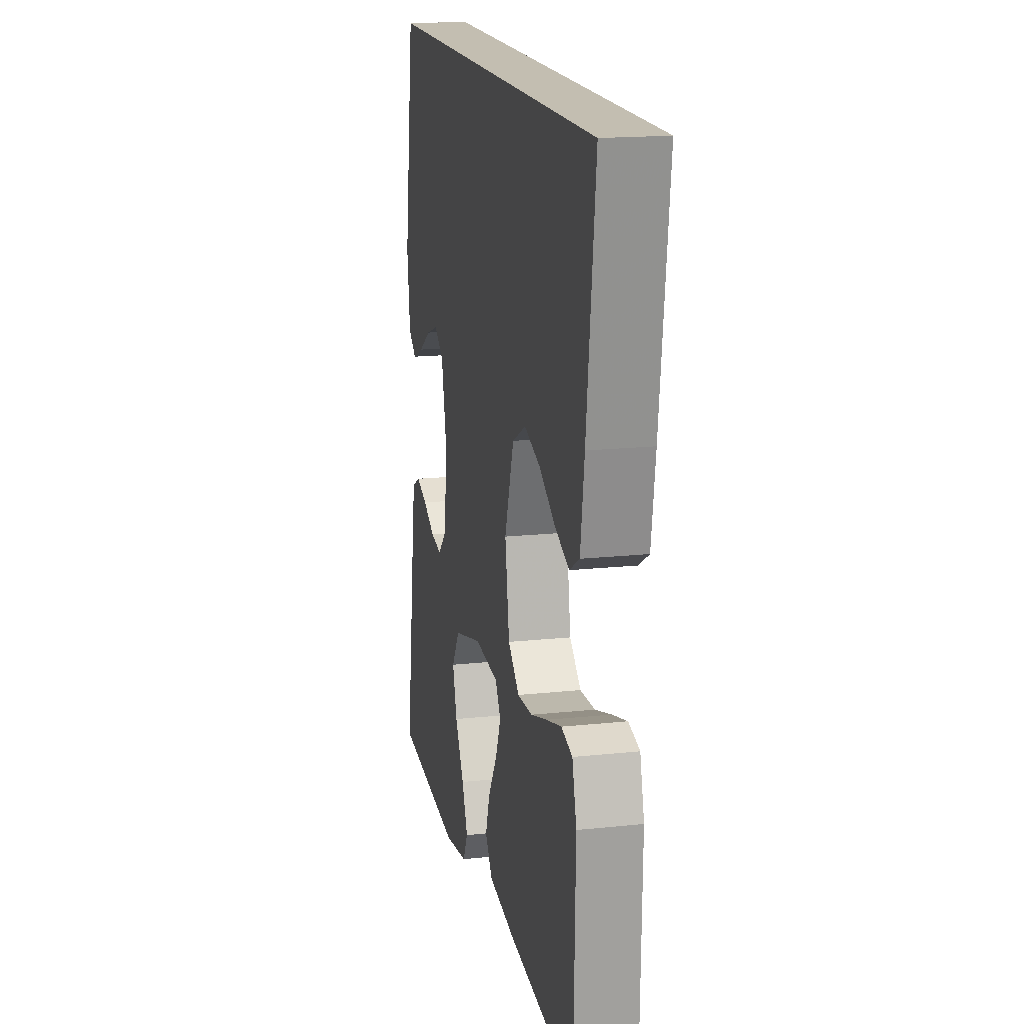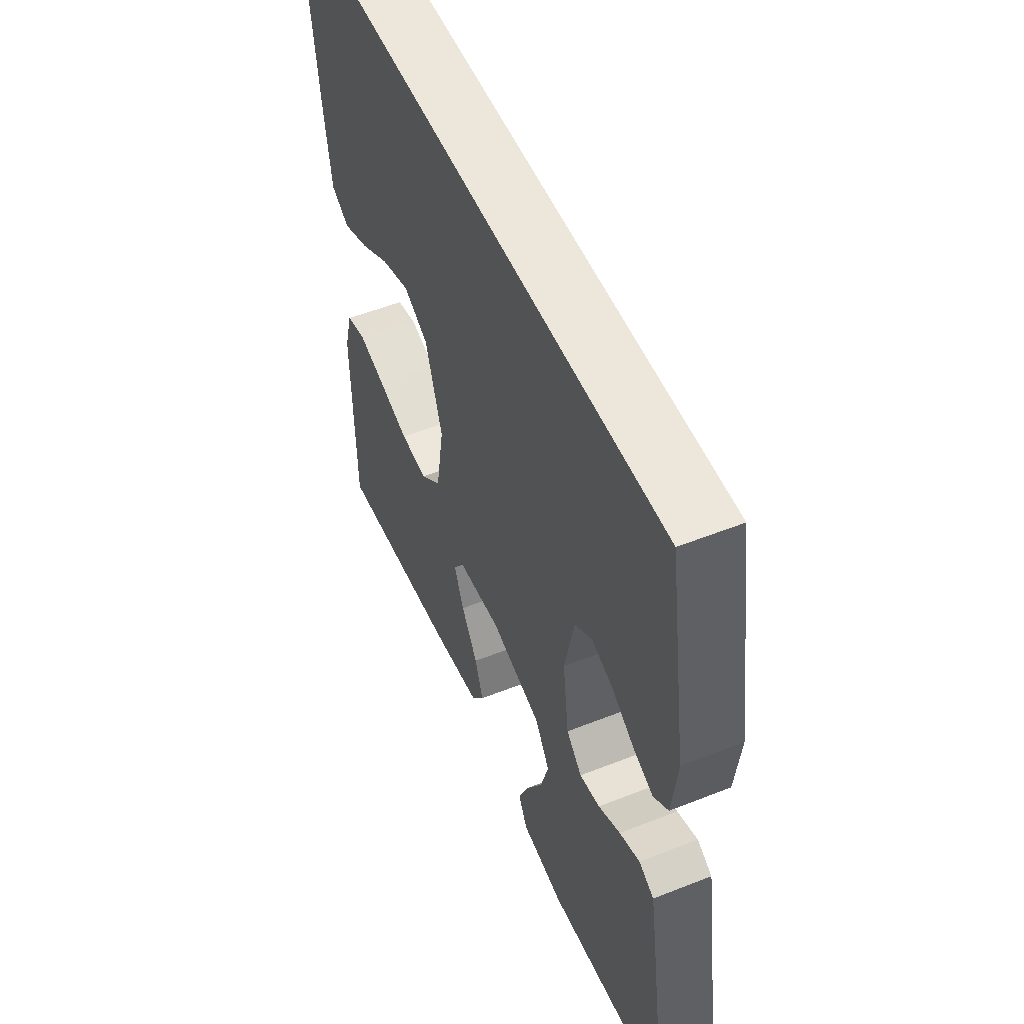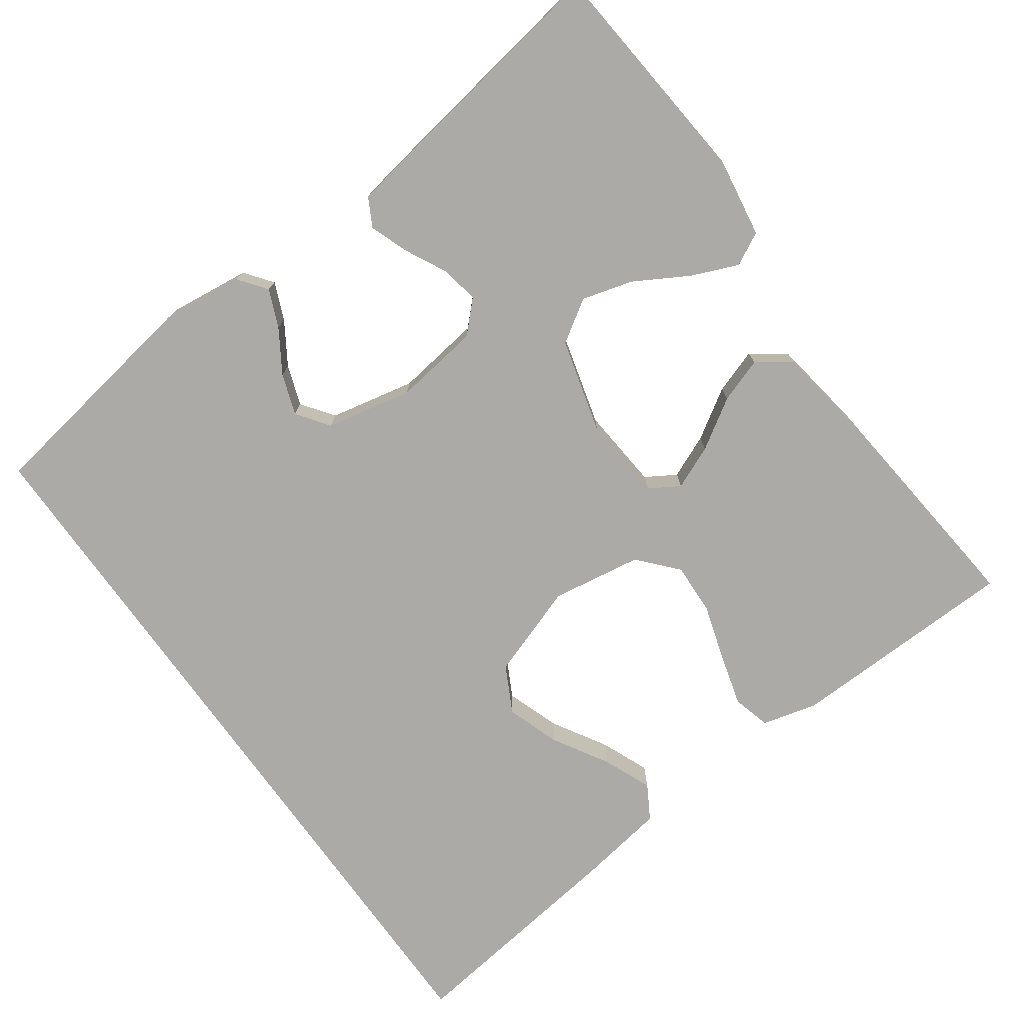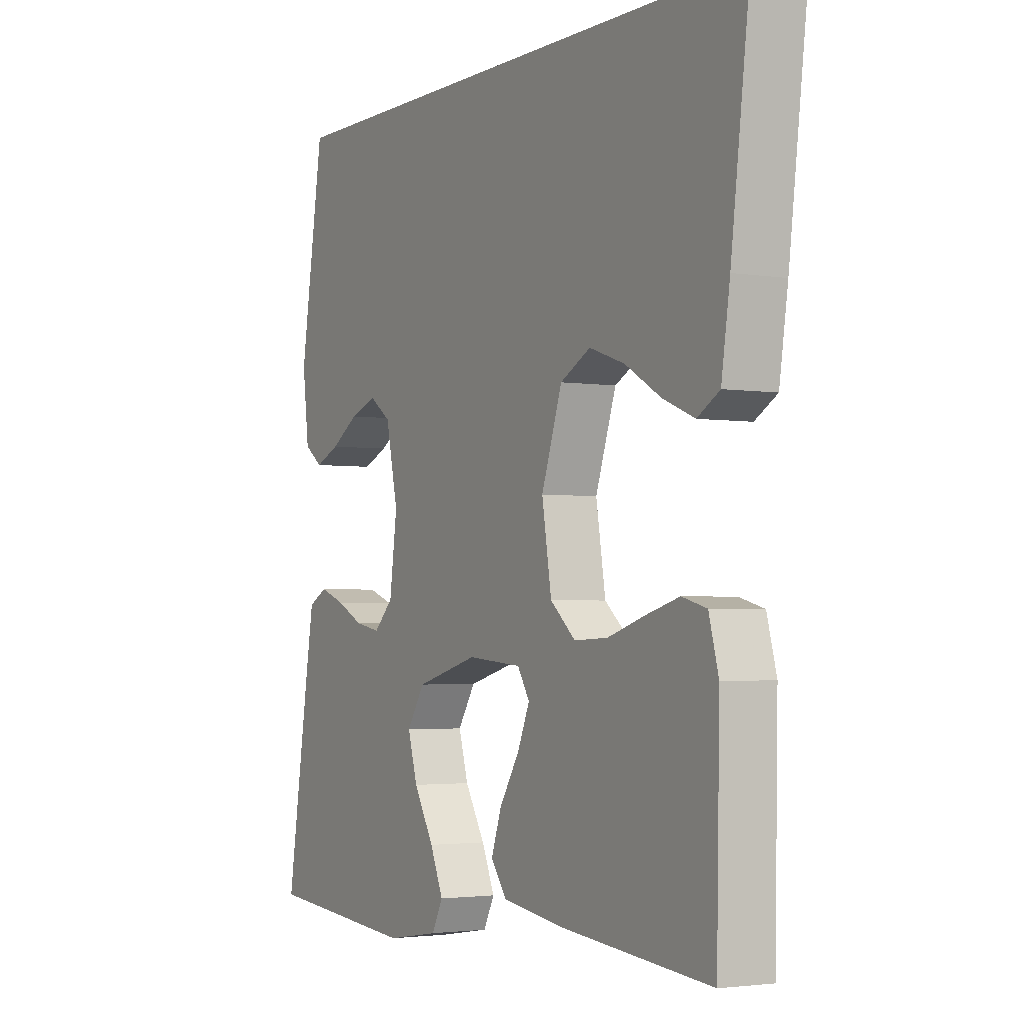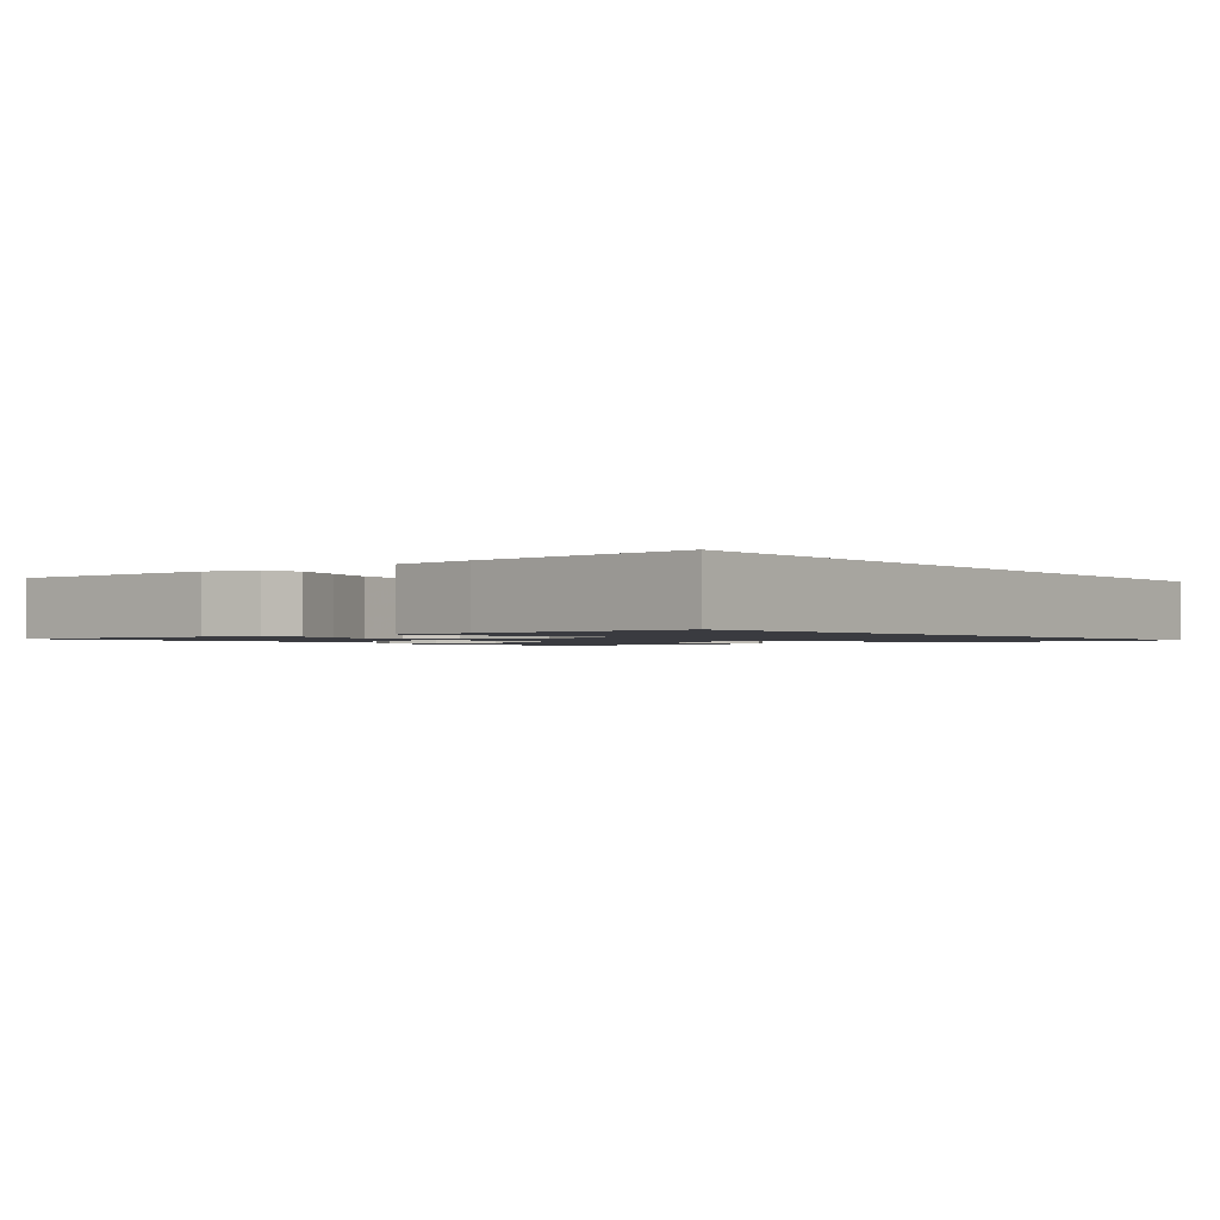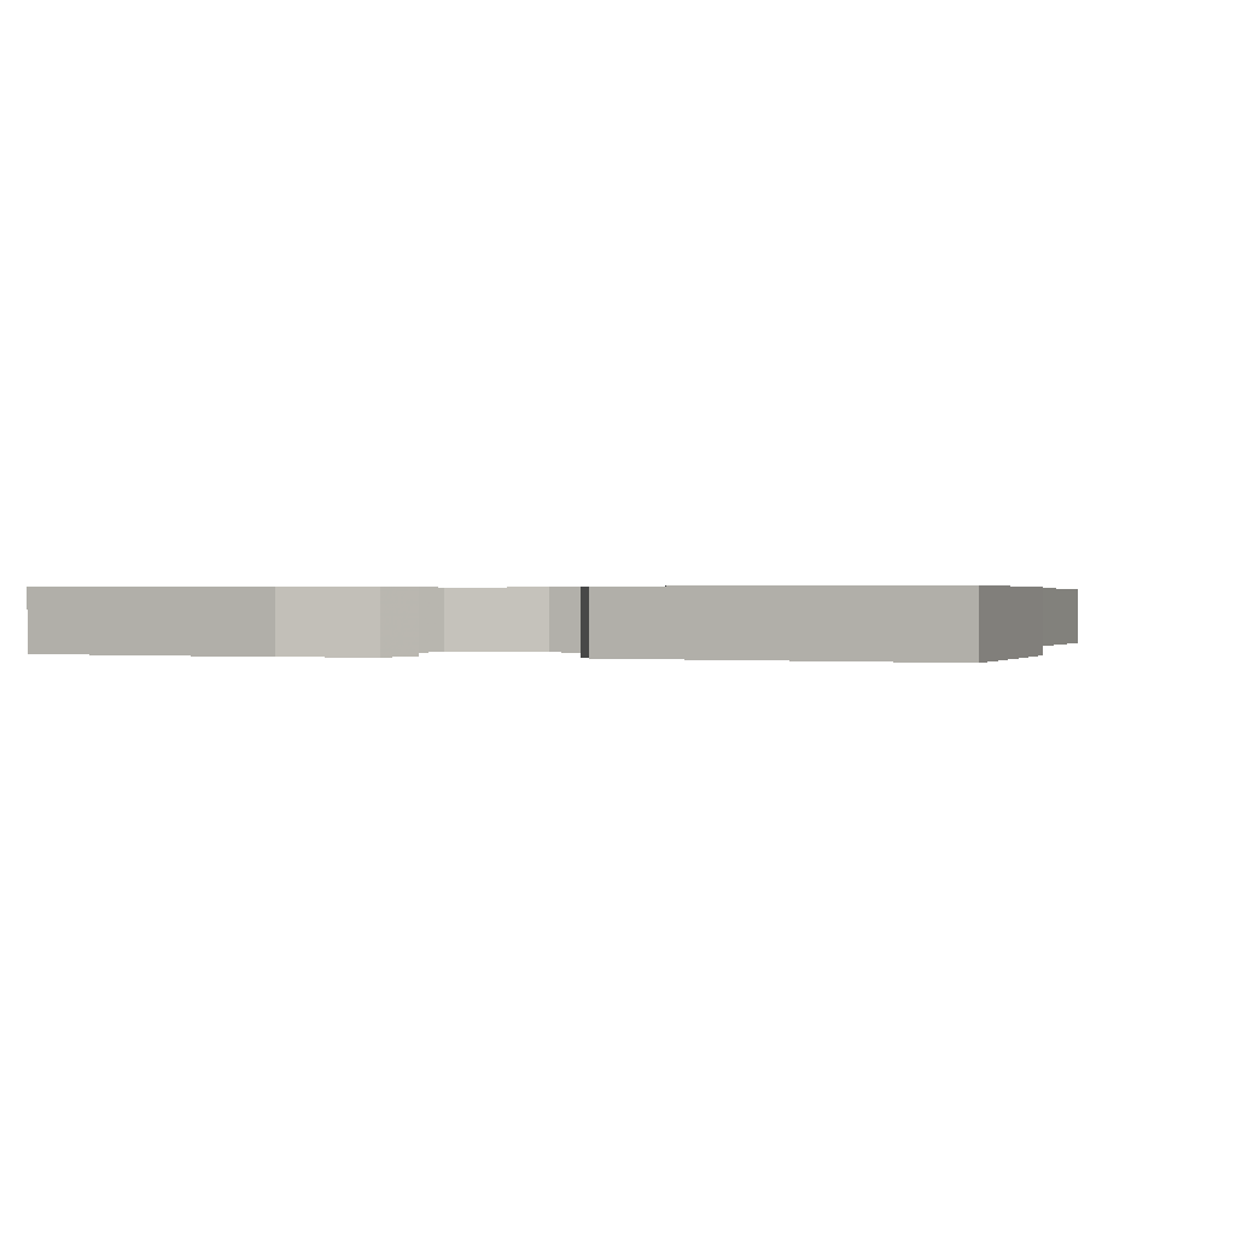
<metadata>
{"format":"obj","ext":"obj","renderer":"f3d","projection":"perspective","resolution":1024,"background":"white","views":[{"elev":17.2,"azim":-102.0,"up":"+Z"},{"elev":52.7,"azim":66.9,"up":"+Z"},{"elev":-76.0,"azim":125.8,"up":"+Y"},{"elev":-2.8,"azim":-119.6,"up":"+Z"},{"elev":-1.4,"azim":-52.3,"up":"+Y"},{"elev":0.5,"azim":105.6,"up":"+Y"}]}
</metadata>
<code>
v -0.5 0.07 -0.5
v -0.506 0.07 -0.2
v -0.487 0.07 -0.129
v -0.438 0.07 -0.116
v -0.371 0.07 -0.135
v -0.298 0.07 -0.158
v -0.231 0.07 -0.161
v -0.181 0.07 -0.117
v -0.162 0.07 0
v -0.203 0.07 0.121
v -0.263 0.07 0.153
v -0.333 0.07 0.129
v -0.404 0.07 0.087
v -0.467 0.07 0.061
v -0.511 0.07 0.087
v -0.528 0.07 0.2
v -0.565 0.07 0.5
v 0.42 0.07 0.5
v 0.467 0.07 0.2
v 0.454 0.07 0.094
v 0.418 0.07 0.067
v 0.369 0.07 0.088
v 0.314 0.07 0.123
v 0.261 0.07 0.142
v 0.219 0.07 0.112
v 0.195 0.07 0
v 0.21 0.07 -0.112
v 0.248 0.07 -0.15
v 0.298 0.07 -0.141
v 0.352 0.07 -0.114
v 0.402 0.07 -0.096
v 0.439 0.07 -0.116
v 0.453 0.07 -0.2
v 0.5 0.07 -0.5
v 0.2 0.07 -0.526
v 0.096 0.07 -0.509
v 0.074 0.07 -0.466
v 0.1 0.07 -0.405
v 0.14 0.07 -0.336
v 0.159 0.07 -0.27
v 0.124 0.07 -0.215
v 0 0.07 -0.181
v -0.108 0.07 -0.19
v -0.132 0.07 -0.229
v -0.108 0.07 -0.286
v -0.068 0.07 -0.35
v -0.048 0.07 -0.409
v -0.08 0.07 -0.453
v -0.2 0.07 -0.471
v -0.5 0 -0.5
v -0.506 0 -0.2
v -0.487 0 -0.129
v -0.438 0 -0.116
v -0.371 0 -0.135
v -0.298 0 -0.158
v -0.231 0 -0.161
v -0.181 0 -0.117
v -0.162 0 0
v -0.203 0 0.121
v -0.263 0 0.153
v -0.333 0 0.129
v -0.404 0 0.087
v -0.467 0 0.061
v -0.511 0 0.087
v -0.528 0 0.2
v -0.565 0 0.5
v 0.42 0 0.5
v 0.467 0 0.2
v 0.454 0 0.094
v 0.418 0 0.067
v 0.369 0 0.088
v 0.314 0 0.123
v 0.261 0 0.142
v 0.219 0 0.112
v 0.195 0 0
v 0.21 0 -0.112
v 0.248 0 -0.15
v 0.298 0 -0.141
v 0.352 0 -0.114
v 0.402 0 -0.096
v 0.439 0 -0.116
v 0.453 0 -0.2
v 0.5 0 -0.5
v 0.2 0 -0.526
v 0.096 0 -0.509
v 0.074 0 -0.466
v 0.1 0 -0.405
v 0.14 0 -0.336
v 0.159 0 -0.27
v 0.124 0 -0.215
v 0 0 -0.181
v -0.108 0 -0.19
v -0.132 0 -0.229
v -0.108 0 -0.286
v -0.068 0 -0.35
v -0.048 0 -0.409
v -0.08 0 -0.453
v -0.2 0 -0.471
f 4 5 6
f 3 4 6
f 2 3 6
f 1 2 6
f 49 1 6
f 48 49 6
f 47 48 6
f 46 47 6
f 45 46 6
f 44 45 6 7
f 43 44 7 8
f 42 43 8 9
f 41 42 9 10
f 37 38 39
f 36 37 39
f 35 36 39
f 34 35 39
f 33 34 39
f 32 33 39
f 31 32 39
f 30 31 39
f 29 30 39
f 28 29 39 40
f 27 28 40 41
f 21 22 23
f 20 21 23
f 19 20 23
f 18 19 23
f 18 23 24
f 17 18 24 25
f 15 16 17
f 14 15 17
f 13 14 17
f 12 13 17
f 11 12 17
f 17 25 26
f 11 17 26
f 10 11 26
f 10 26 27 41
f 55 54 53
f 55 53 52
f 55 52 51
f 55 51 50
f 55 50 98
f 55 98 97
f 55 97 96
f 55 96 95
f 55 95 94
f 56 55 94 93
f 57 56 93 92
f 58 57 92 91
f 59 58 91 90
f 88 87 86
f 88 86 85
f 88 85 84
f 88 84 83
f 88 83 82
f 88 82 81
f 88 81 80
f 88 80 79
f 88 79 78
f 89 88 78 77
f 90 89 77 76
f 72 71 70
f 72 70 69
f 72 69 68
f 72 68 67
f 73 72 67
f 74 73 67 66
f 66 65 64
f 66 64 63
f 66 63 62
f 66 62 61
f 66 61 60
f 75 74 66
f 75 66 60
f 75 60 59
f 90 76 75 59
f 1 50 51 2
f 2 51 52 3
f 3 52 53 4
f 4 53 54 5
f 5 54 55 6
f 6 55 56 7
f 7 56 57 8
f 8 57 58 9
f 9 58 59 10
f 10 59 60 11
f 11 60 61 12
f 12 61 62 13
f 13 62 63 14
f 14 63 64 15
f 15 64 65 16
f 16 65 66 17
f 17 66 67 18
f 18 67 68 19
f 19 68 69 20
f 20 69 70 21
f 21 70 71 22
f 22 71 72 23
f 23 72 73 24
f 24 73 74 25
f 25 74 75 26
f 26 75 76 27
f 27 76 77 28
f 28 77 78 29
f 29 78 79 30
f 30 79 80 31
f 31 80 81 32
f 32 81 82 33
f 33 82 83 34
f 34 83 84 35
f 35 84 85 36
f 36 85 86 37
f 37 86 87 38
f 38 87 88 39
f 39 88 89 40
f 40 89 90 41
f 41 90 91 42
f 42 91 92 43
f 43 92 93 44
f 44 93 94 45
f 45 94 95 46
f 46 95 96 47
f 47 96 97 48
f 48 97 98 49
f 49 98 50 1

</code>
